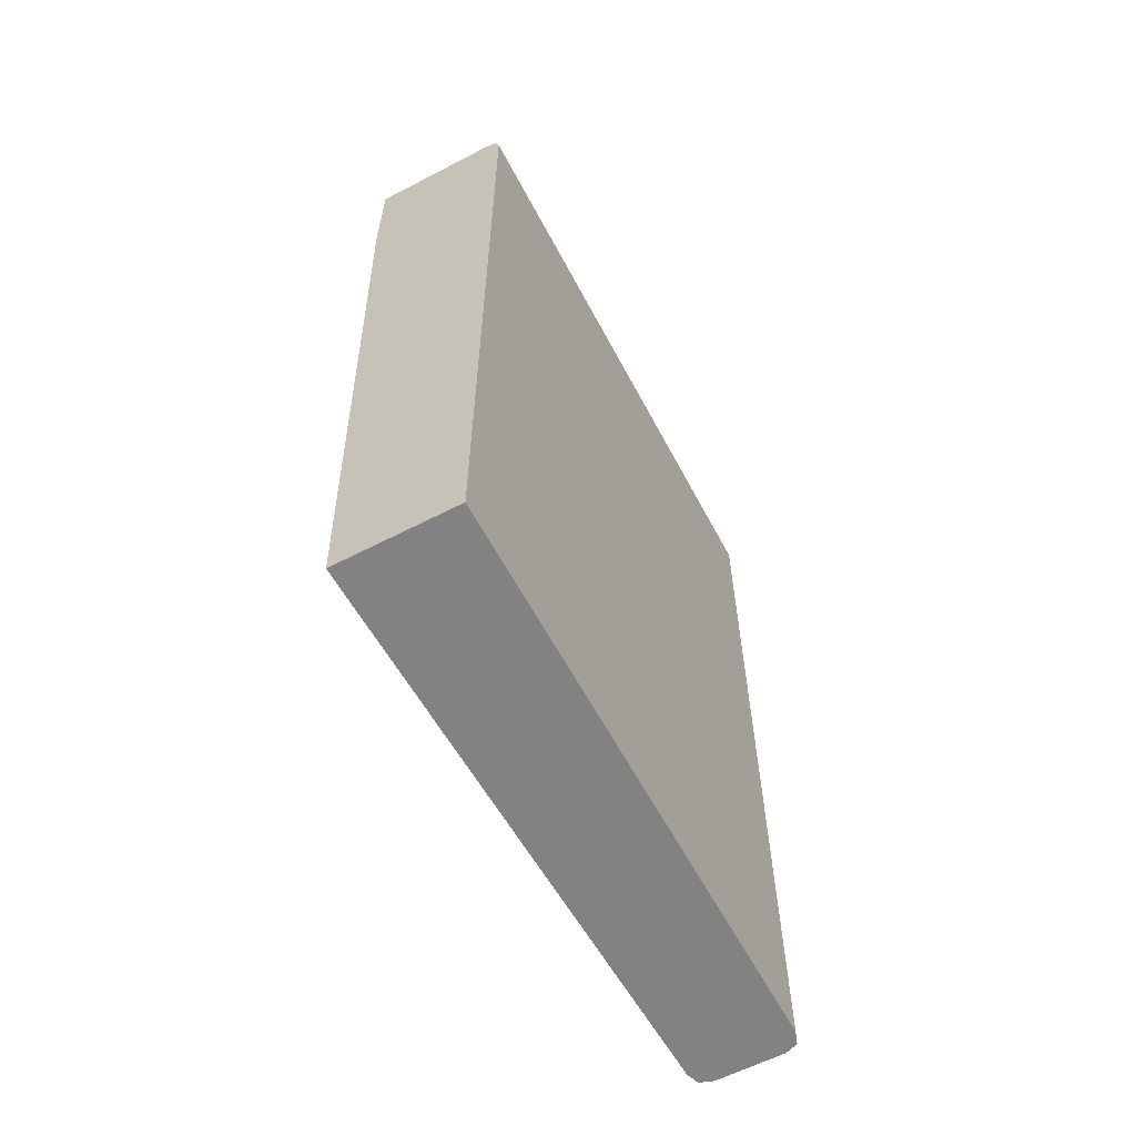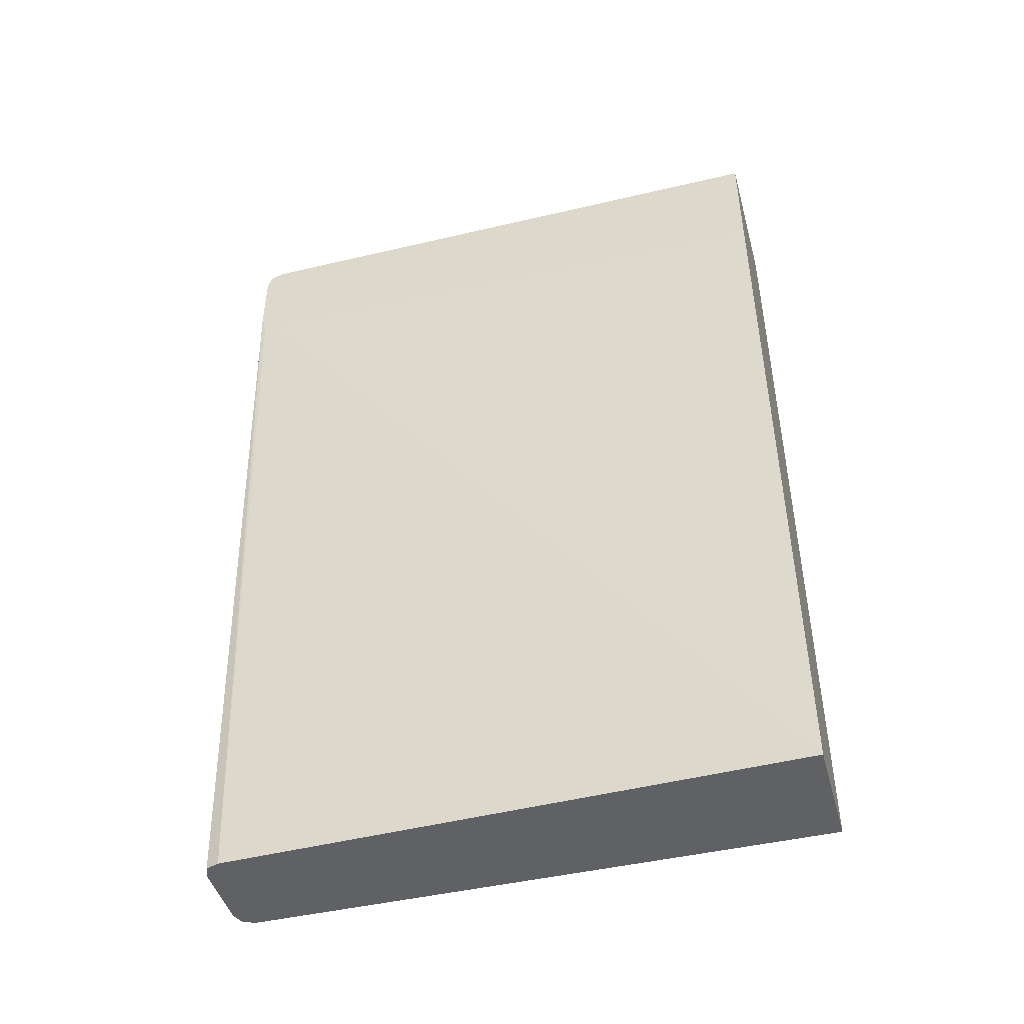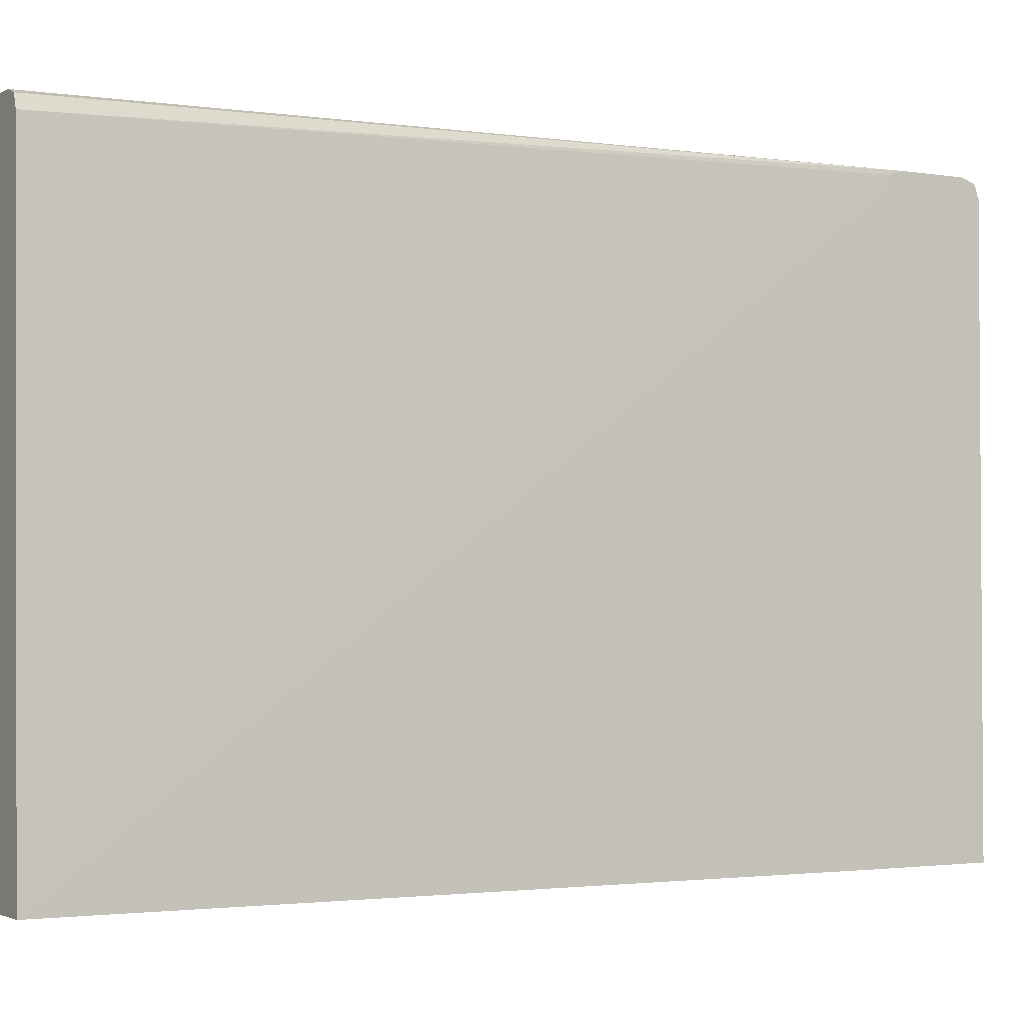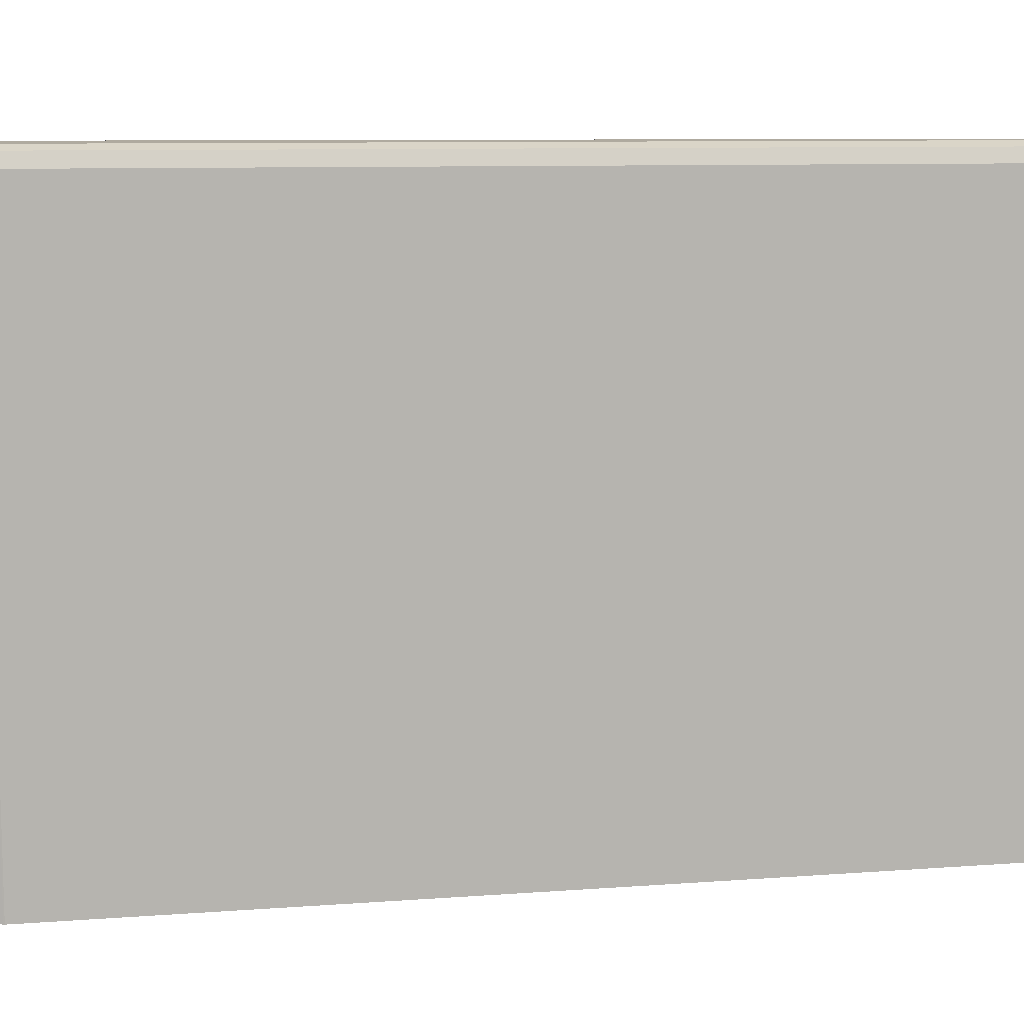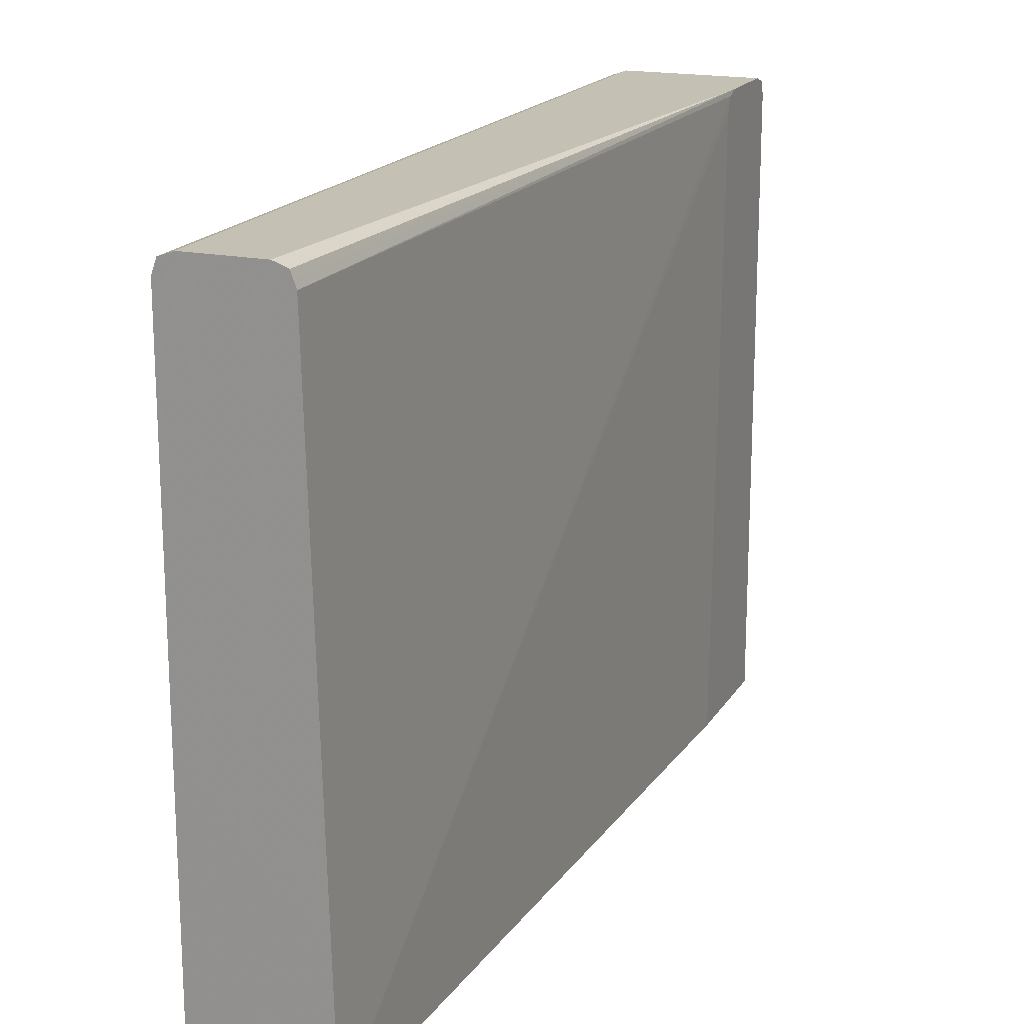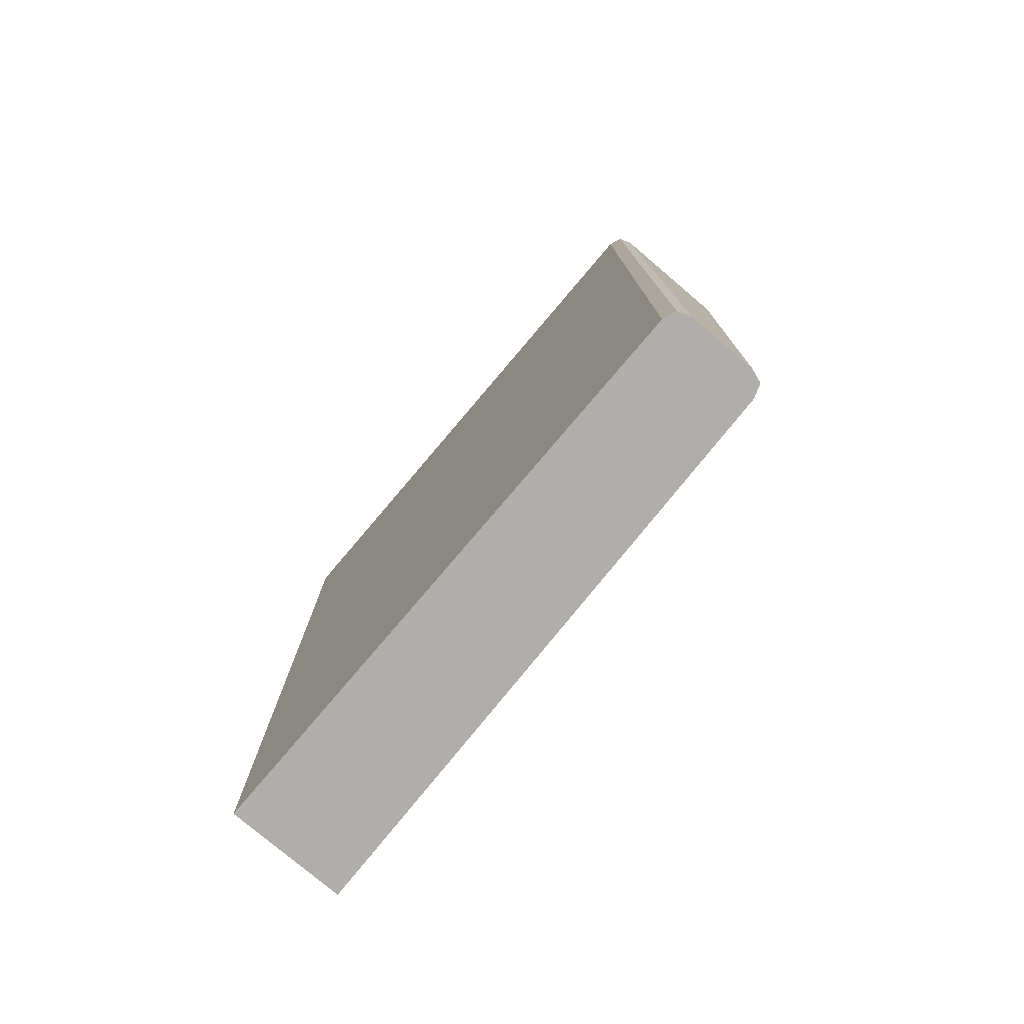
<metadata>
{"format":"obj","ext":"obj","renderer":"f3d","projection":"perspective","resolution":1024,"background":"white","views":[{"elev":-60.7,"azim":-152.1,"up":"+Y"},{"elev":-45.4,"azim":105.2,"up":"+Y"},{"elev":-2.3,"azim":59.9,"up":"+Z"},{"elev":9.4,"azim":-101.0,"up":"+Z"},{"elev":18.2,"azim":22.2,"up":"+Z"},{"elev":-77.6,"azim":-40.3,"up":"+Y"}]}
</metadata>
<code>
v -0.1353 0.2475 0.2027
v -0.1353 0.2492 0.2021
v -0.1725 0.2475 0.2027
v -0.1353 0.2275 0.2027
v -0.1353 0.2514 0.2014
v -0.1725 0.2514 0.2014
v -0.1759 0.2509 0.2009
v -0.1764 0.2475 0.2014
v -0.1745 -1.538e-05 0.202
v -0.1725 -1.538e-05 0.2027
v -0.1353 0.2236 0.2014
v -0.1525 -1.538e-05 0.2027
v -0.1486 -1.538e-05 0.2014
v -0.148 -1.538e-05 0.1995
v -0.1473 -1.538e-05 0.1975
v -0.1353 0.252 0.1997
v -0.1725 0.2527 0.1975
v -0.1777 0.2475 0.1975
v -0.1764 0.2514 0.1975
v -0.1764 -1.538e-05 0.2014
v -0.1353 0.2222 0.1975
v -0.1427 -1.538e-05 0.02789
v -0.1353 0.2527 0.1975
v -0.1725 0.2527 0.02789
v -0.1728 0.2526 0.02789
v -0.1776 0.2478 0.02789
v -0.1777 0.2475 0.02789
v -0.1777 -1.538e-05 0.1975
v -0.1764 0.2514 0.02789
v -0.1353 0.2177 0.02789
v -0.1777 -1.538e-05 0.02789
v -0.1353 0.2527 0.02789
f 1 2 3
f 1 3 10
f 1 10 12
f 1 12 4
f 1 4 11
f 1 11 21
f 1 21 30
f 1 30 32
f 1 32 23
f 1 23 16
f 1 16 5
f 1 5 2
f 2 5 6
f 2 6 3
f 3 6 7
f 3 7 8
f 3 8 9
f 3 9 10
f 4 12 13
f 4 13 14
f 4 14 15
f 4 15 11
f 5 16 6
f 6 16 17
f 6 17 7
f 7 18 8
f 7 17 19
f 7 19 18
f 8 18 28
f 8 28 20
f 8 20 9
f 9 20 28
f 9 28 31
f 9 31 22
f 9 22 15
f 9 15 14
f 9 14 13
f 9 13 12
f 9 12 10
f 11 15 22
f 11 22 21
f 16 23 17
f 17 23 32
f 17 32 24
f 17 24 25
f 17 25 19
f 18 19 26
f 18 26 27
f 18 27 31
f 18 31 28
f 19 25 29
f 19 29 26
f 21 22 30
f 22 31 27
f 22 27 26
f 22 26 29
f 22 29 25
f 22 25 24
f 22 24 32
f 22 32 30

</code>
